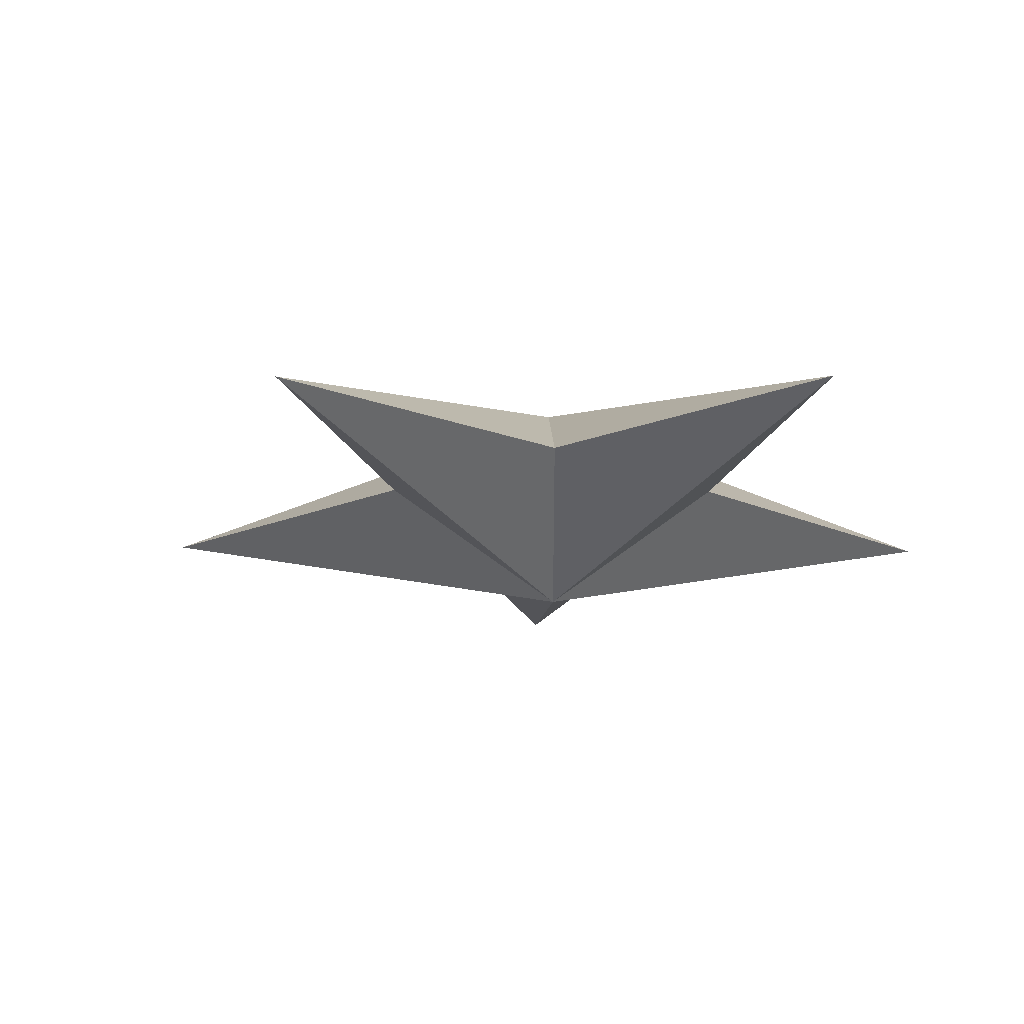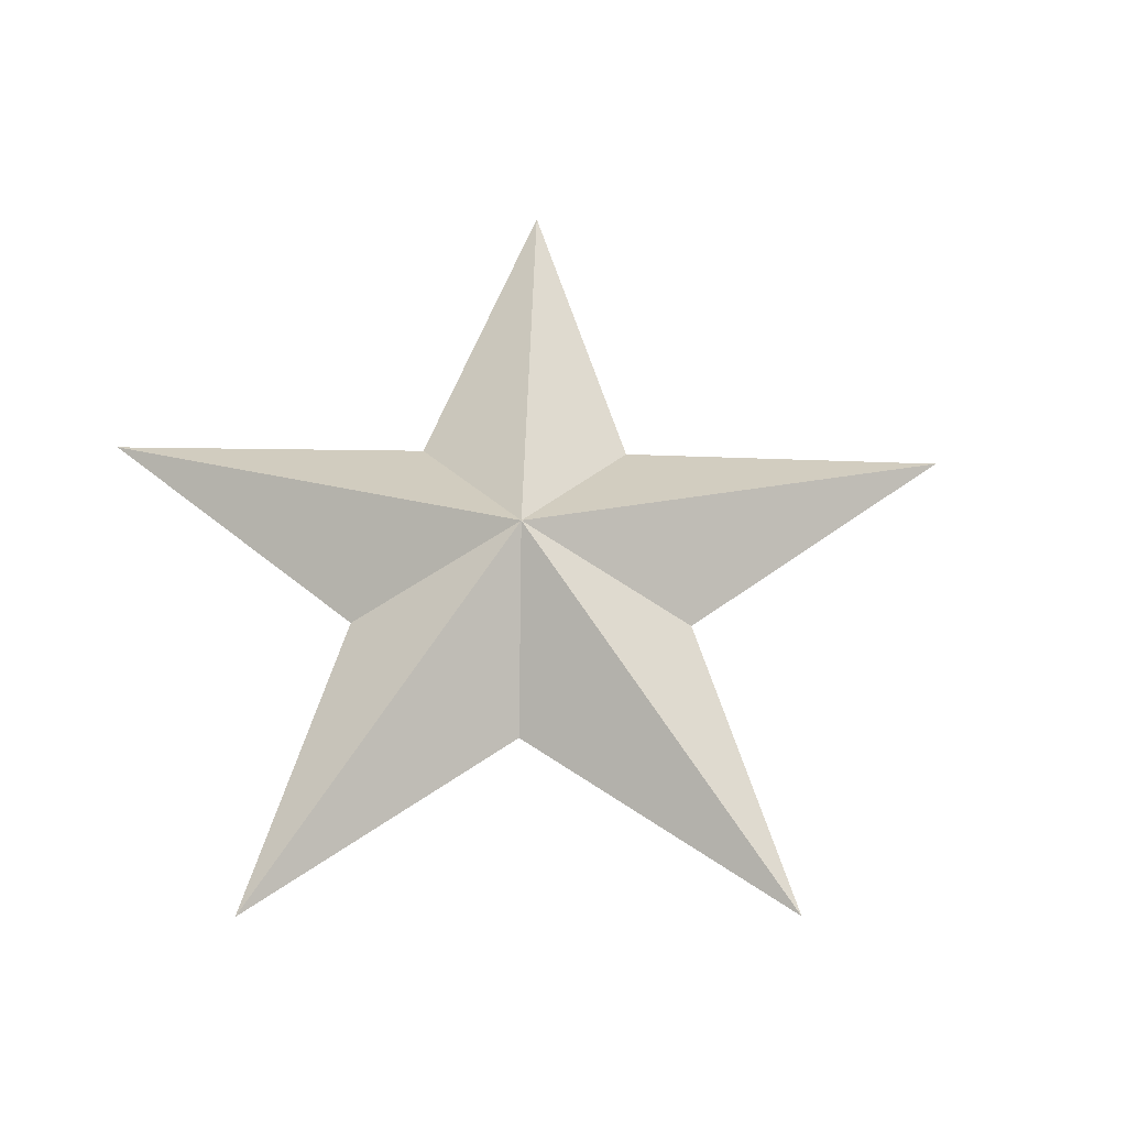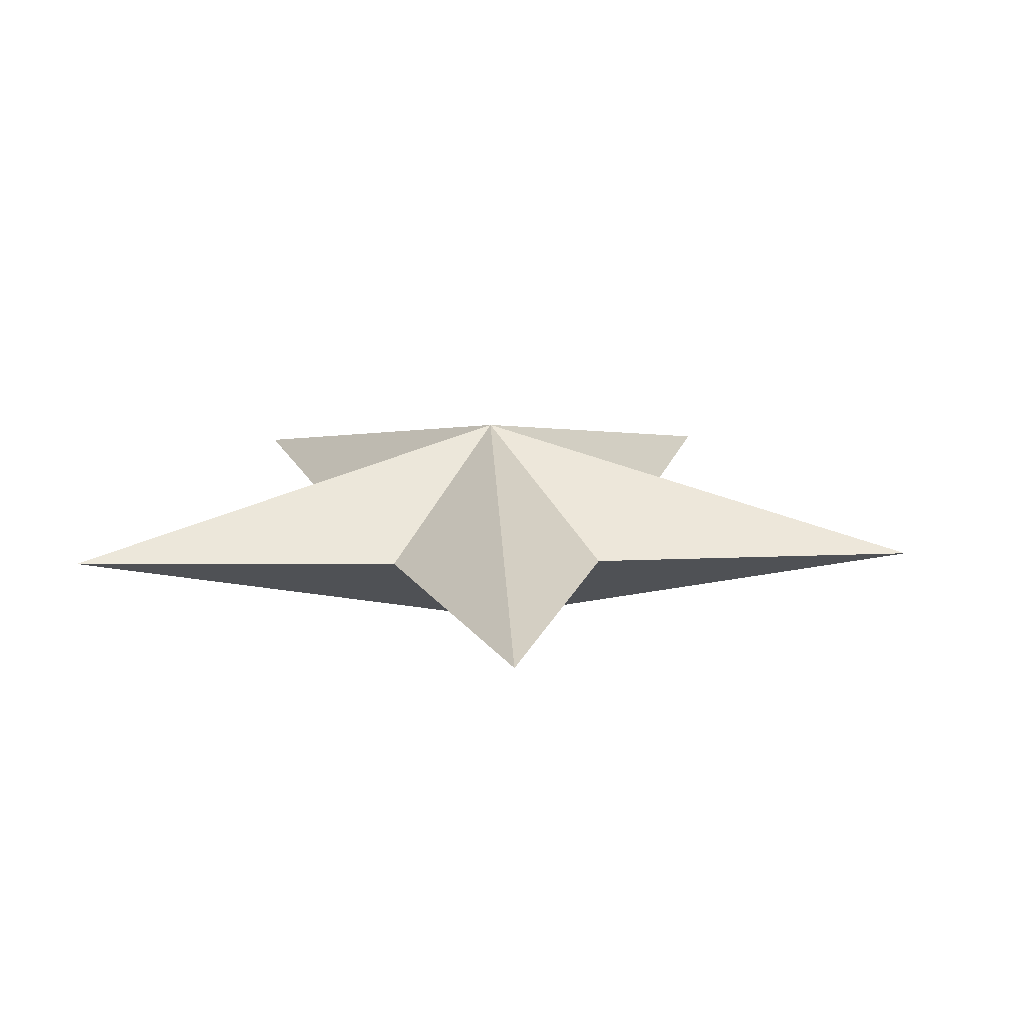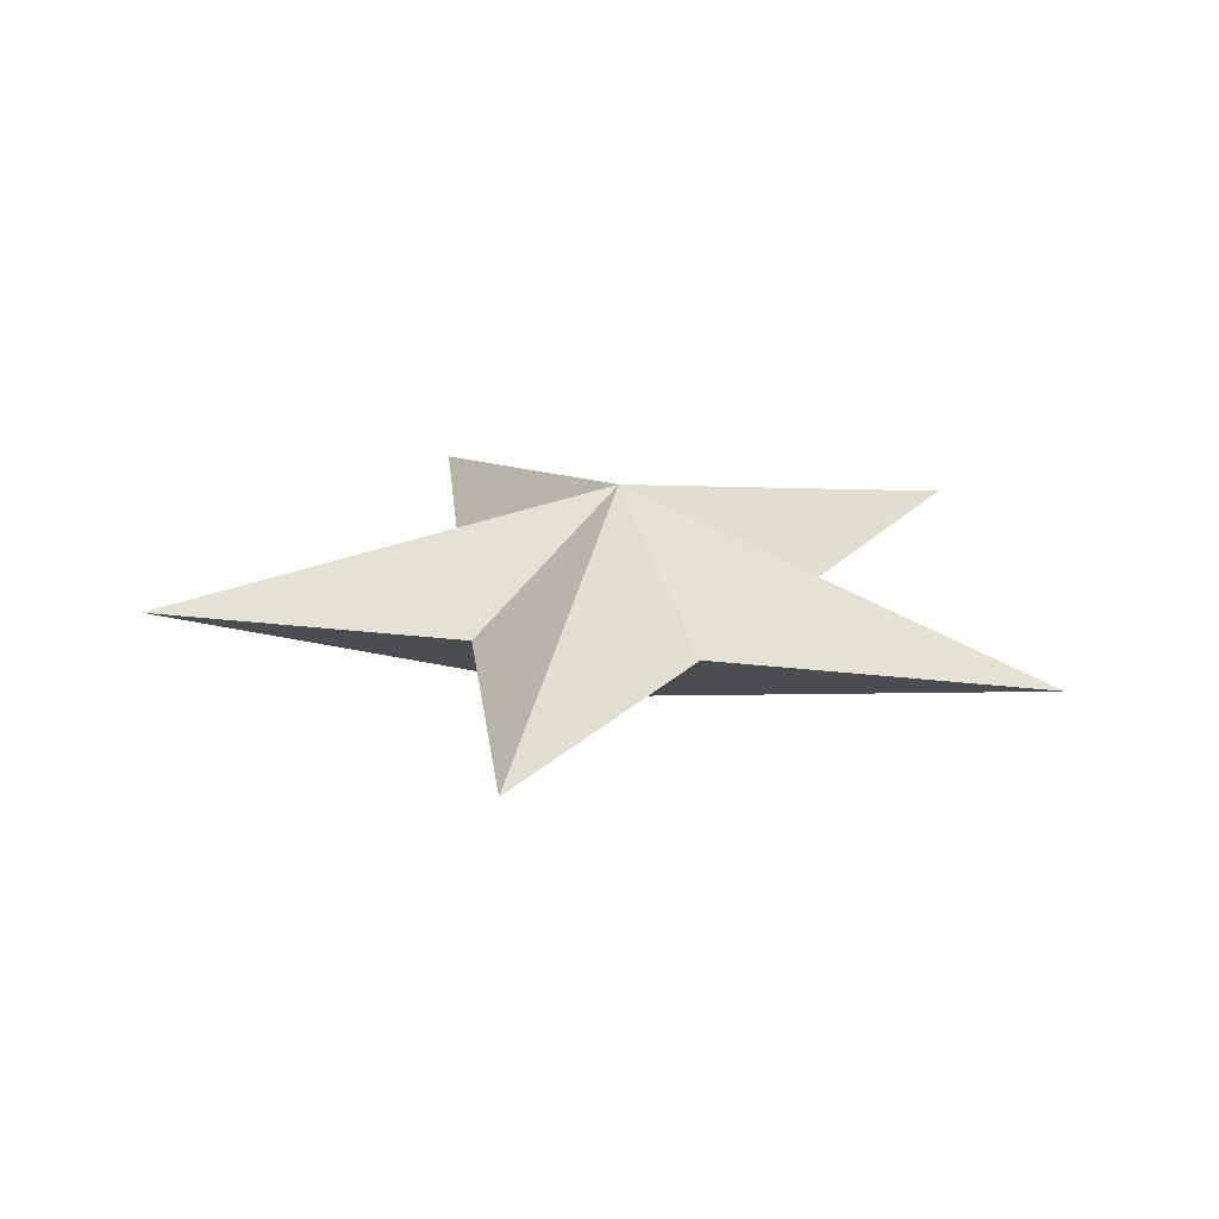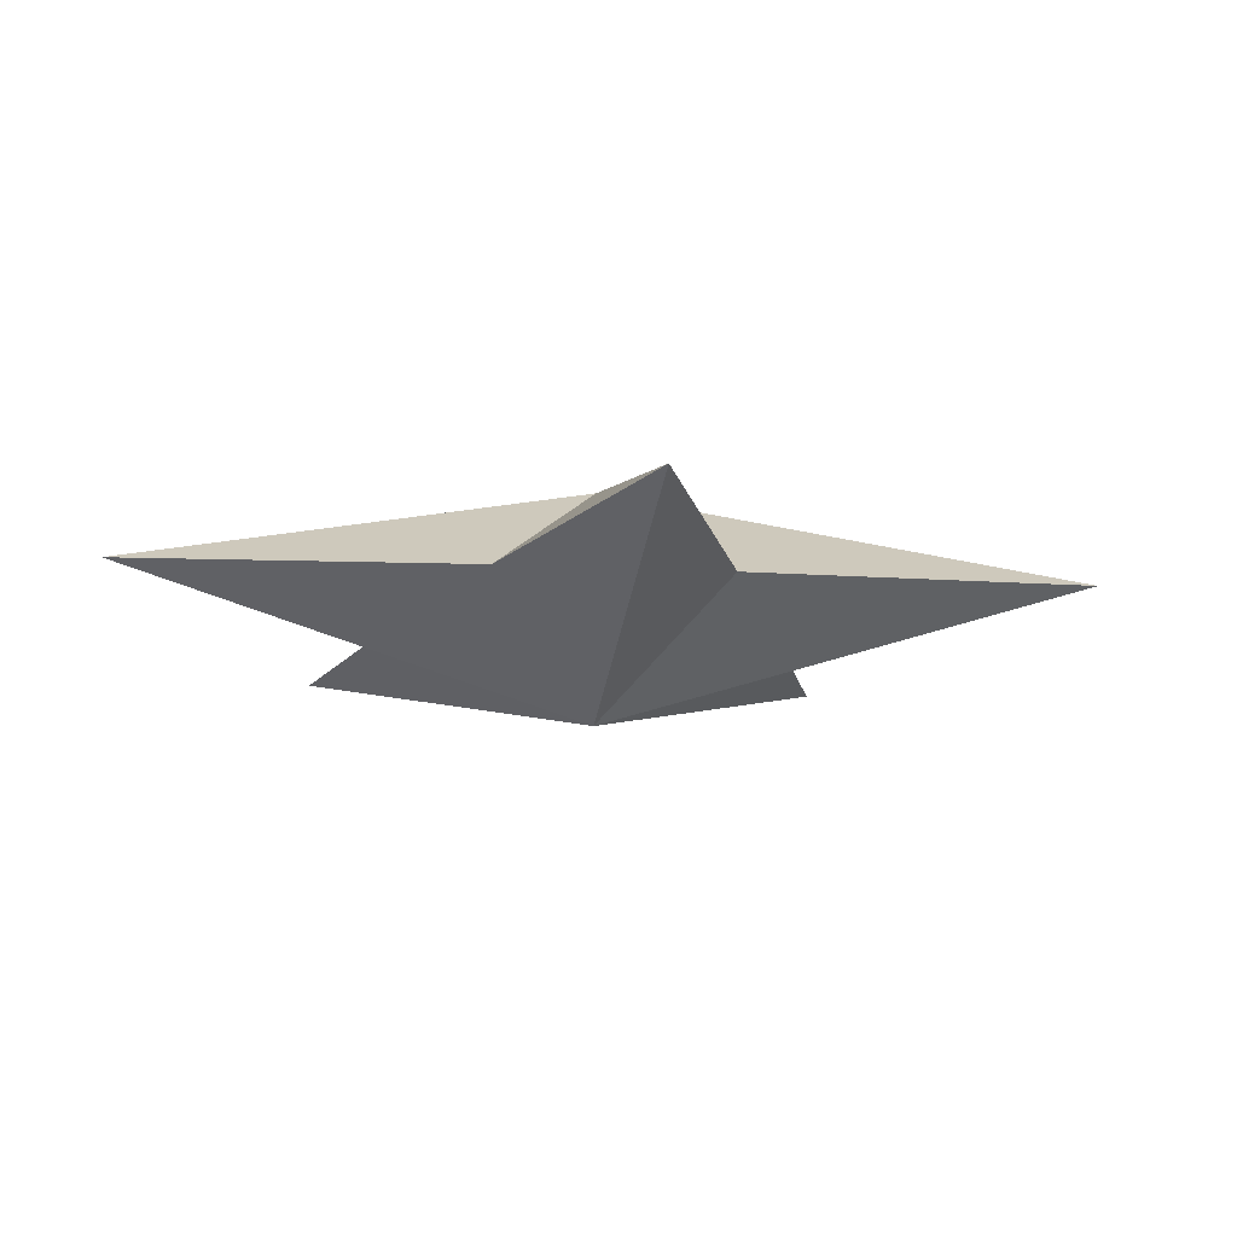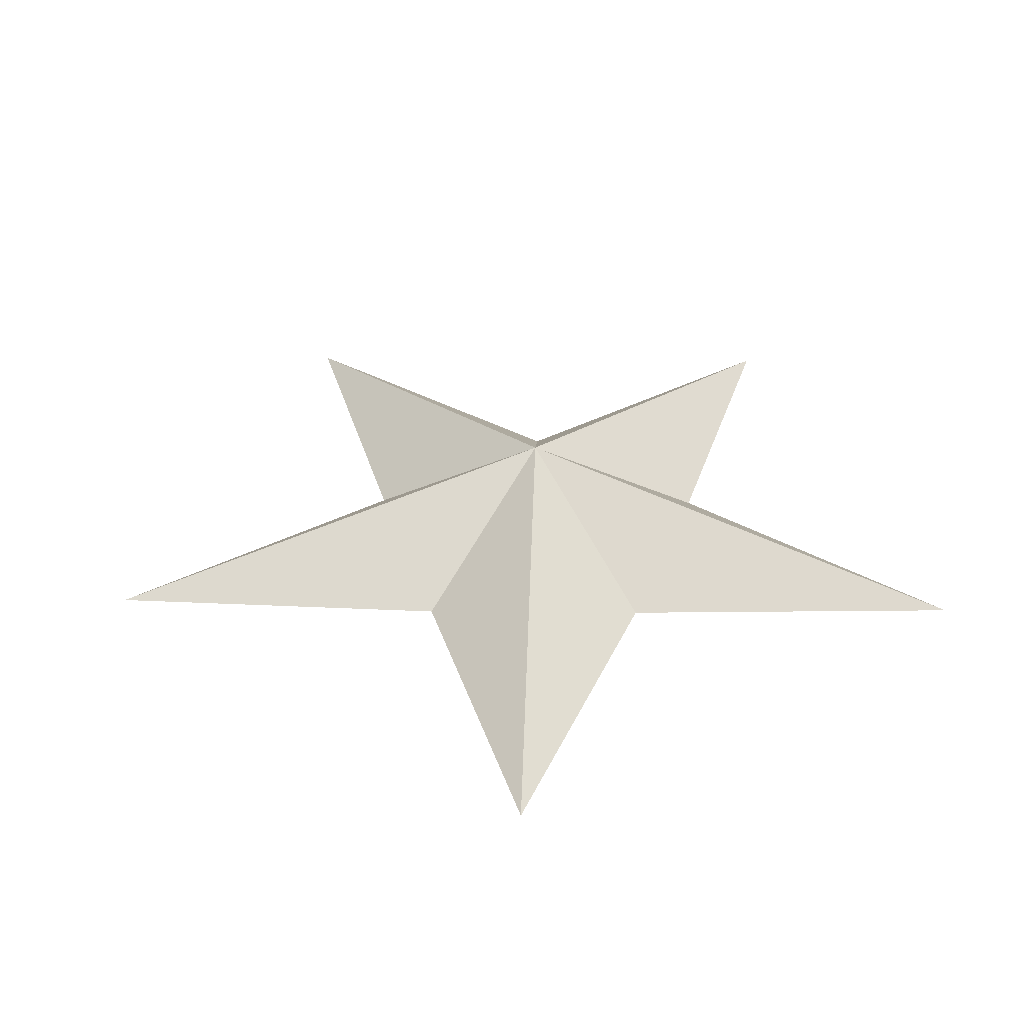
<metadata>
{"format":"obj","ext":"obj","renderer":"f3d","projection":"perspective","resolution":1024,"background":"white","views":[{"elev":-19.9,"azim":107.4,"up":"+Y"},{"elev":60.8,"azim":-107.2,"up":"+Y"},{"elev":16.6,"azim":-146.5,"up":"+Y"},{"elev":22.0,"azim":12.3,"up":"+Y"},{"elev":-13.6,"azim":-150.6,"up":"+Y"},{"elev":35.3,"azim":145.2,"up":"+Y"}]}
</metadata>
<code>
o Star.001_Plane.006
v 0.06938 -0.5484 1.872
v -0.4689 0.008596 2.624
v 0.06692 0.008595 4.172
v -1.306 0.008596 0.04799
v -0.808 0.008596 1.607
v -2.099 0.008596 2.624
v 0.06159 0.008596 0.9723
v 1.451 0.008596 0.05346
v 0.9476 0.008596 1.601
v 2.244 0.008596 2.624
v 0.6085 0.008596 2.624
v 0.06971 0.5656 1.891
f 1 2 3
f 1 4 5
f 1 5 6
f 1 6 2
f 1 7 4
f 1 8 7
f 1 9 8
f 1 10 9
f 1 11 10
f 1 3 11
f 12 3 2
f 12 5 4
f 12 6 5
f 12 2 6
f 12 4 7
f 12 7 8
f 12 8 9
f 12 9 10
f 12 10 11
f 12 11 3

</code>
